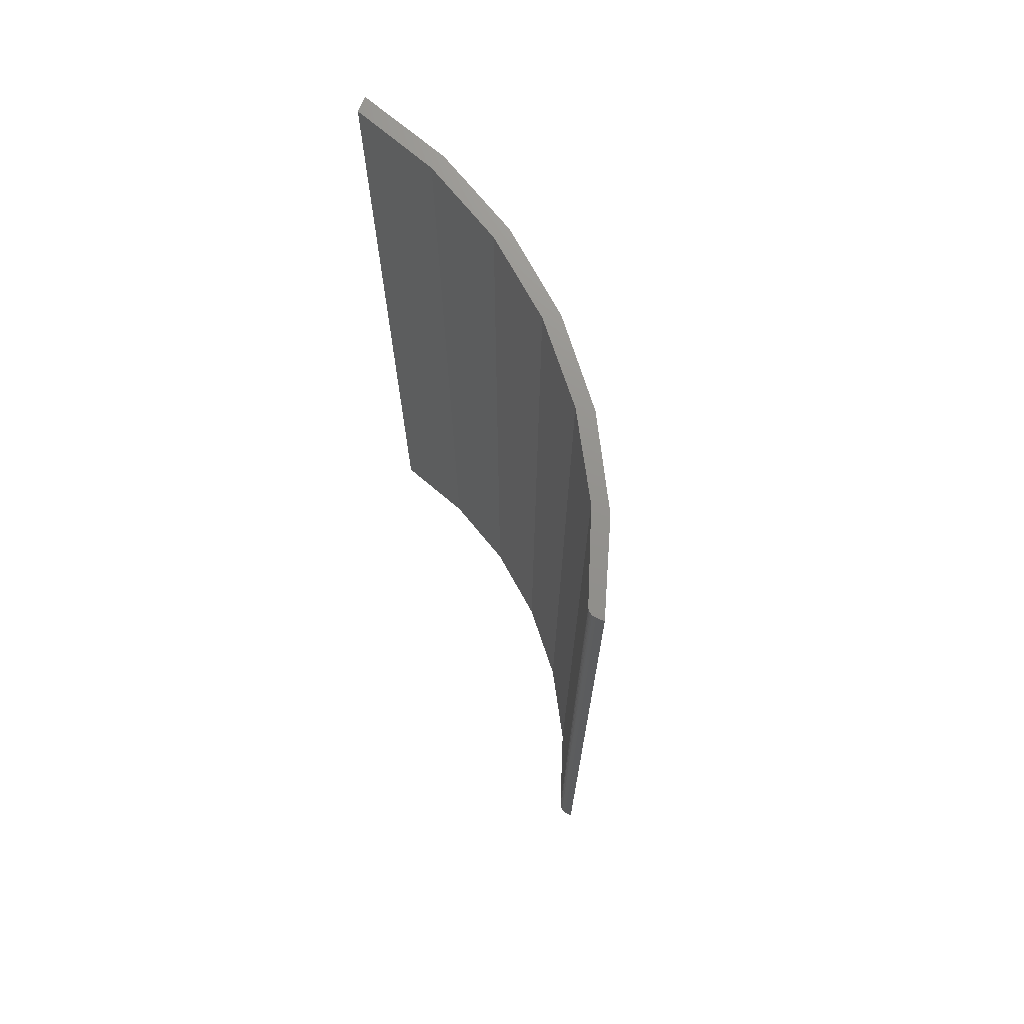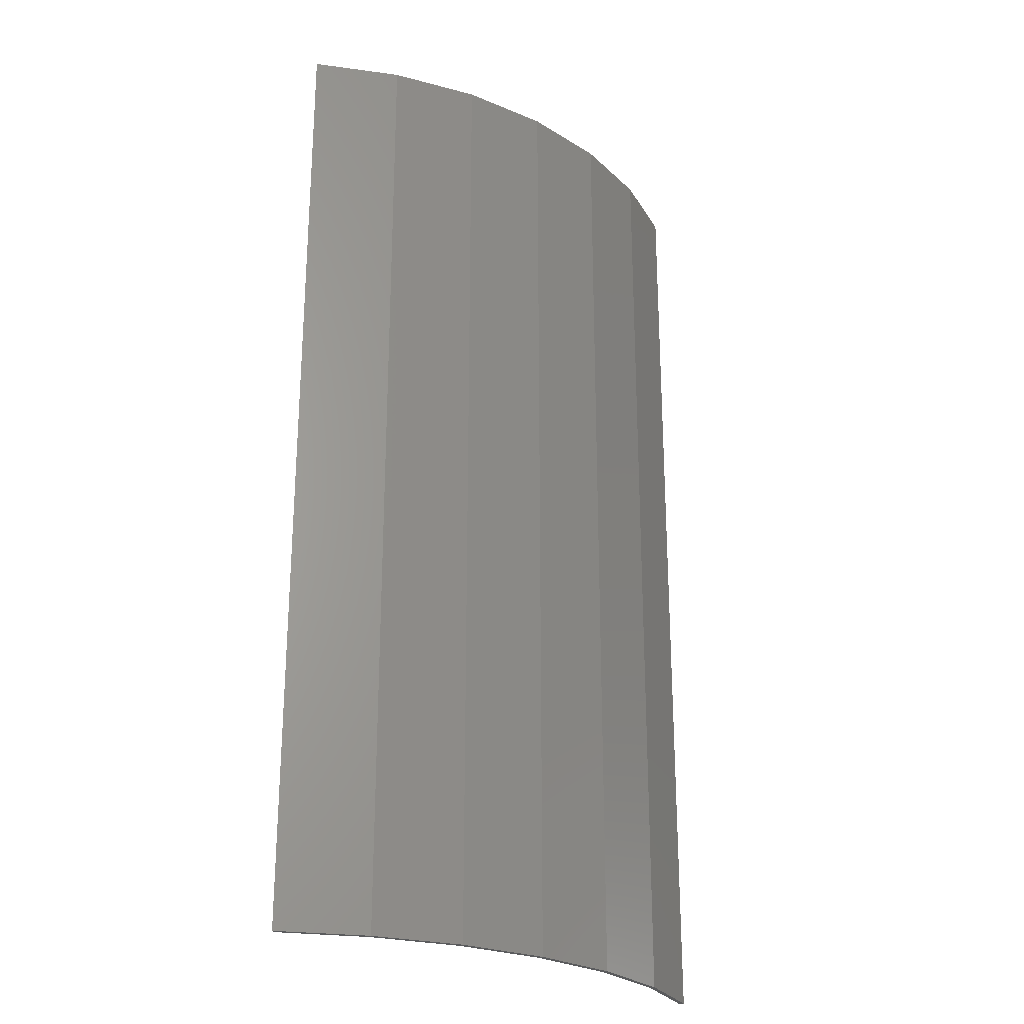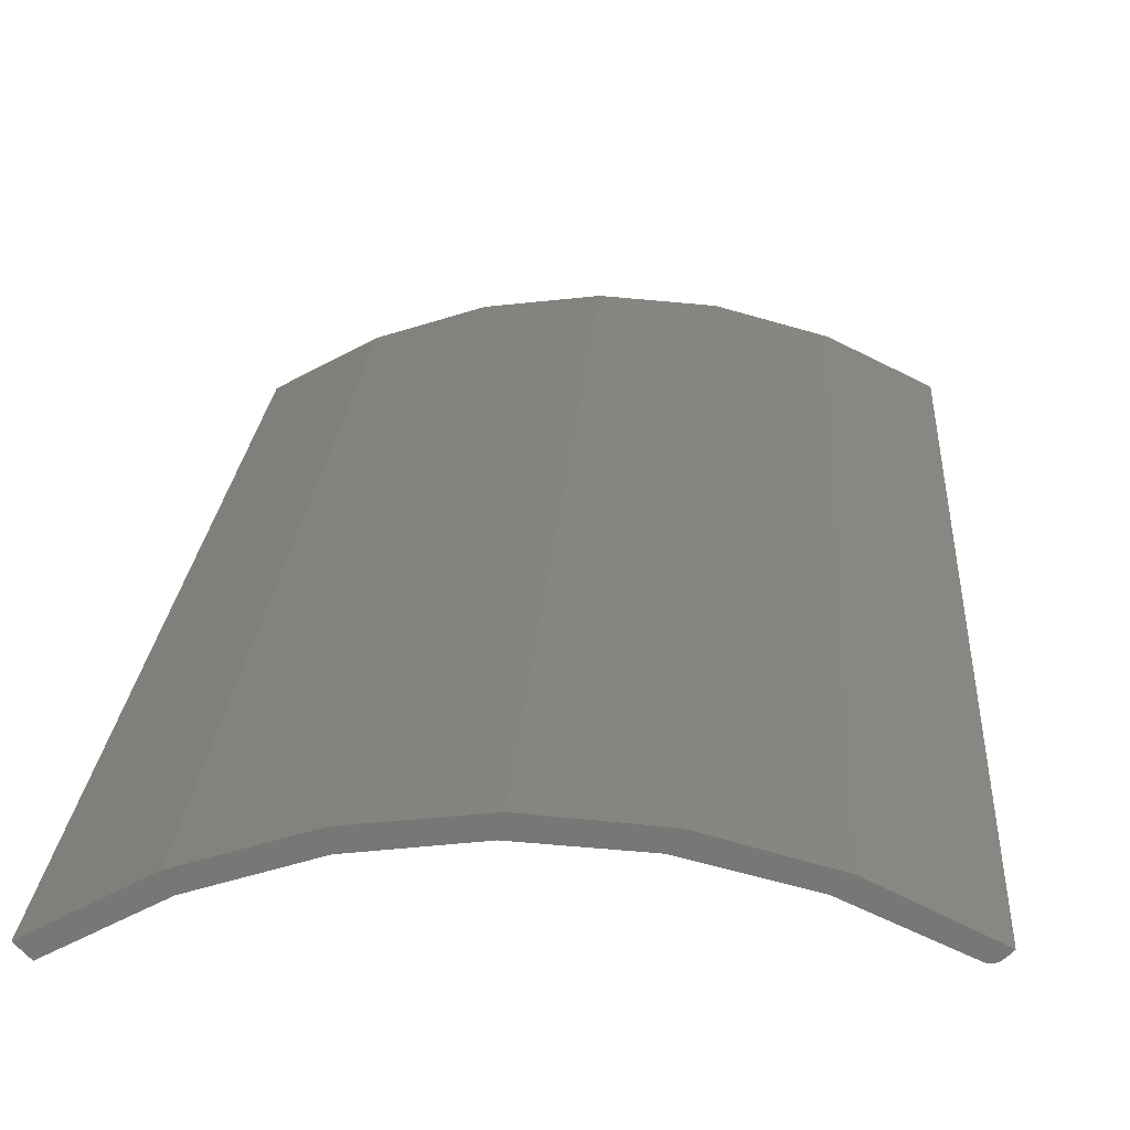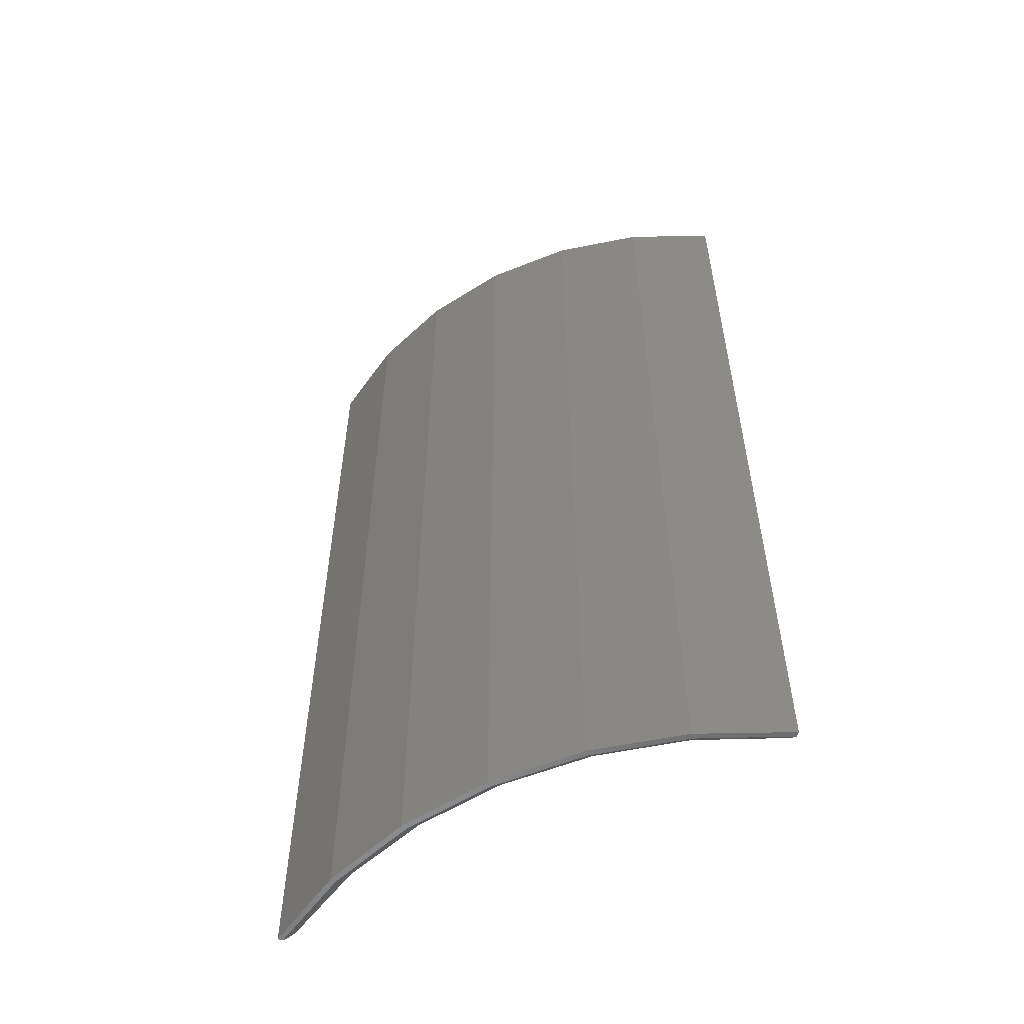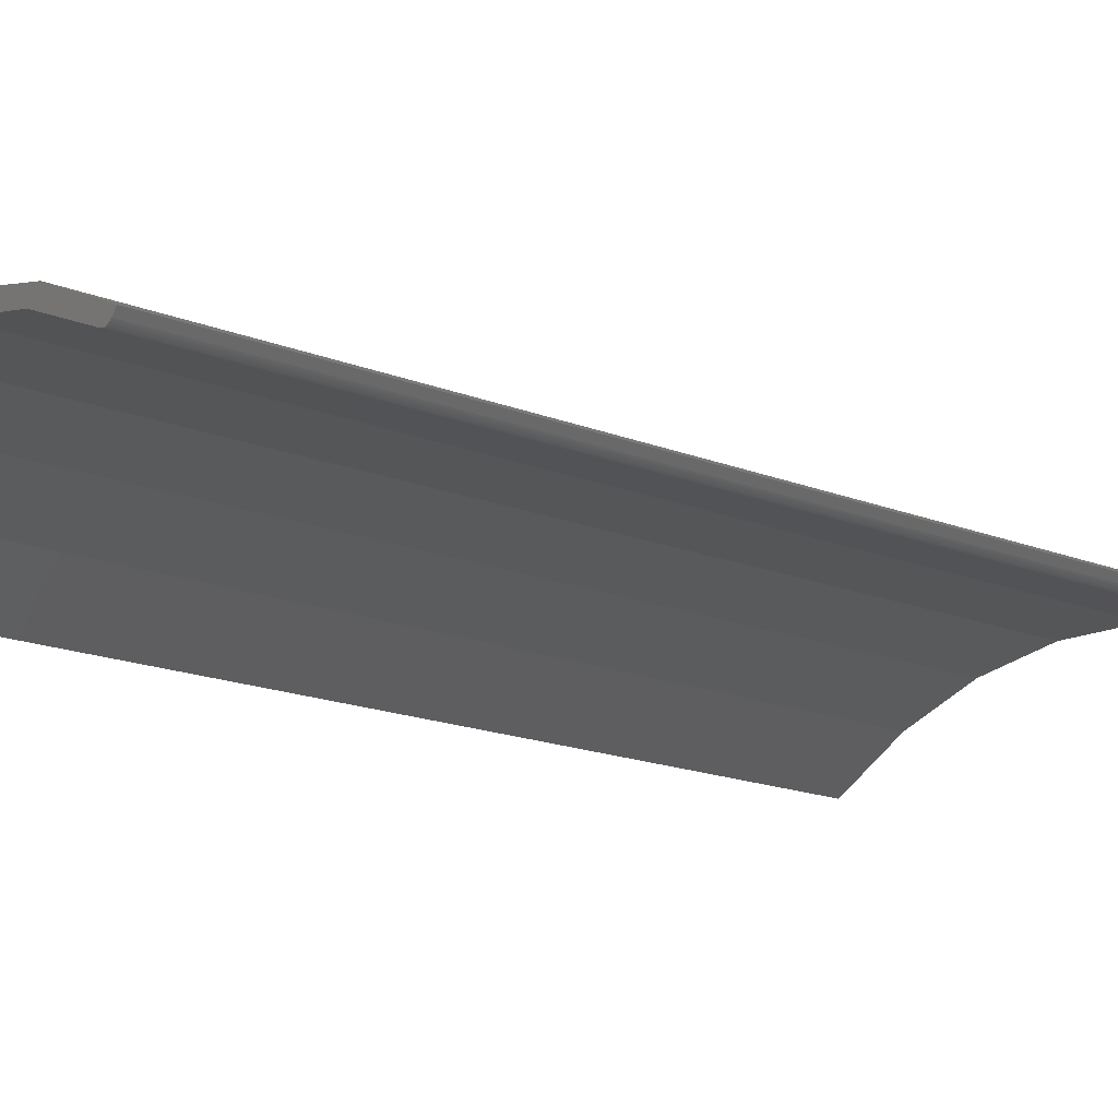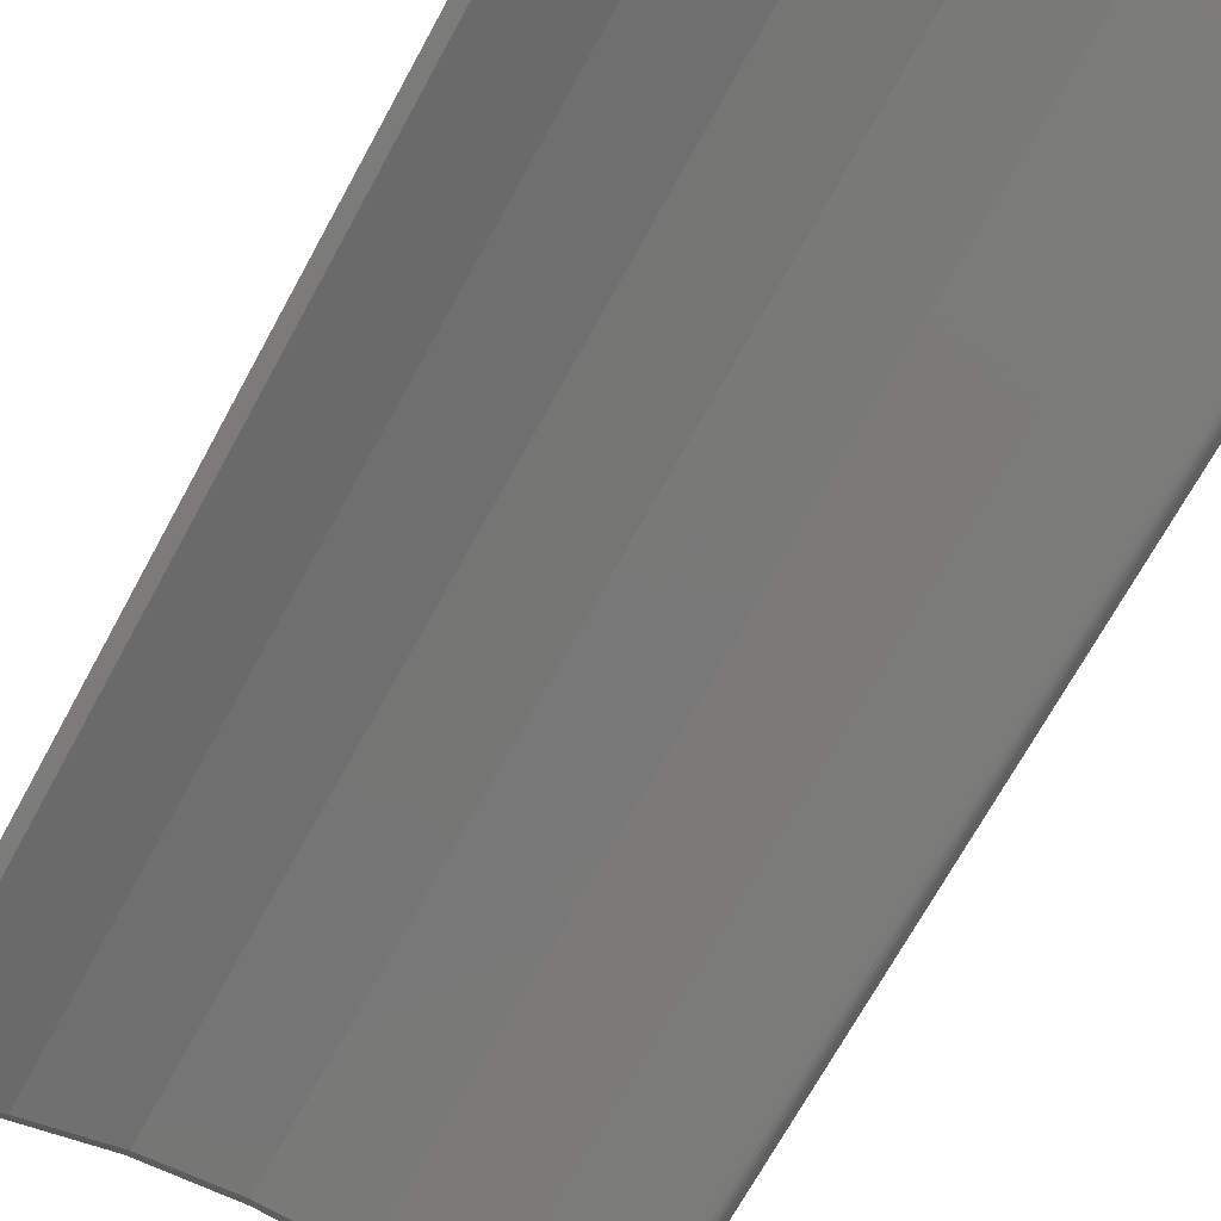
<metadata>
{"format":"stl","ext":"stl","renderer":"f3d","projection":"perspective","resolution":1024,"background":"white","views":[{"elev":72.2,"azim":-112.0,"up":"+Y"},{"elev":-25.2,"azim":-38.2,"up":"+Y"},{"elev":20.2,"azim":-176.6,"up":"+Z"},{"elev":-56.8,"azim":29.3,"up":"+Y"},{"elev":-17.5,"azim":-128.1,"up":"+Z"},{"elev":-70.3,"azim":151.3,"up":"+Z"}]}
</metadata>
<code>
# stl→obj: 47 verts, 90 faces
v 0.005085 -0.75 0.3696
v -0.06367 -0.75 0.3647
v -0.05773 -0.7422 0.3577
v -0.1303 -0.75 0.3472
v -0.1217 -0.7422 0.3419
v -0.1818 -0.7422 0.3149
v -0.1898 -0.7464 0.3151
v -0.1879 -0.7446 0.3142
v -0.1912 -0.748 0.3162
v -0.1855 -0.7431 0.3139
v -0.1836 -0.7424 0.3142
v -0.1926 -0.75 0.3176
v 0.008055 -0.7422 0.3617
v 0.07348 -0.7422 0.3538
v 0.07357 -0.75 0.3618
v 0.1364 -0.7422 0.3342
v 0.1394 -0.75 0.3414
v 0.1947 -0.7422 0.3035
v 0.2004 -0.75 0.3092
v 0.008055 2.08e-17 0.3617
v -0.05773 1.692e-17 0.3577
v -0.1217 1.25e-17 0.3419
v -0.1818 7.658e-18 0.3149
v 0.07348 2.399e-17 0.3538
v 0.1364 2.639e-17 0.3342
v 0.1947 2.793e-17 0.3035
v -0.1953 -0.75 0.3203
v -0.1953 0 0.3203
v -0.1912 -4.815e-35 0.3162
v -0.1831 3.427e-19 0.3143
v -0.1845 2.457e-19 0.3139
v -0.06467 1.695e-17 0.3688
v 0.005123 2.111e-17 0.3739
v 0.07464 2.452e-17 0.3659
v -0.1323 1.219e-17 0.3507
v -0.186 1.614e-19 0.3139
v -0.1874 9.267e-20 0.3141
v -0.1888 4.178e-20 0.3145
v -0.19 1.054e-20 0.3152
v 0.1414 2.707e-17 0.3449
v 0.2031 2.165e-17 0.3119
v 0.2031 -0.75 0.3119
v 0.1414 -0.75 0.3449
v -0.1323 -0.75 0.3507
v -0.06467 -0.75 0.3688
v 0.005123 -0.75 0.3739
v 0.07464 -0.75 0.3659
f 1 2 3
f 2 4 5
f 3 2 5
f 5 4 6
f 7 8 9
f 10 11 6
f 12 9 8
f 12 8 10
f 12 10 6
f 12 6 4
f 3 13 1
f 1 13 14
f 1 14 15
f 15 14 16
f 15 16 17
f 17 16 18
f 17 18 19
f 20 3 21
f 21 3 5
f 21 5 22
f 22 5 6
f 22 6 23
f 3 20 13
f 13 20 24
f 13 24 14
f 14 24 25
f 14 25 16
f 16 25 26
f 16 26 18
f 27 9 12
f 27 28 9
f 9 28 29
f 30 31 23
f 32 33 34
f 32 34 20
f 32 20 21
f 32 21 35
f 22 23 31
f 22 31 36
f 22 36 37
f 22 37 38
f 22 38 39
f 22 39 29
f 22 29 28
f 22 28 35
f 22 35 21
f 20 34 24
f 24 34 40
f 24 40 25
f 25 40 41
f 25 41 26
f 9 39 7
f 9 29 39
f 23 11 30
f 23 6 11
f 36 10 8
f 36 8 37
f 8 38 37
f 38 8 7
f 38 7 39
f 10 36 11
f 11 36 31
f 11 31 30
f 42 17 19
f 42 43 17
f 27 4 44
f 27 12 4
f 45 1 46
f 2 1 45
f 45 44 2
f 2 44 4
f 1 47 46
f 47 1 15
f 47 15 43
f 15 17 43
f 26 41 18
f 18 41 42
f 18 42 19
f 28 27 35
f 35 27 44
f 35 44 32
f 32 44 45
f 32 45 33
f 33 45 46
f 33 46 34
f 34 46 47
f 34 47 40
f 40 47 43
f 40 43 41
f 41 43 42

</code>
